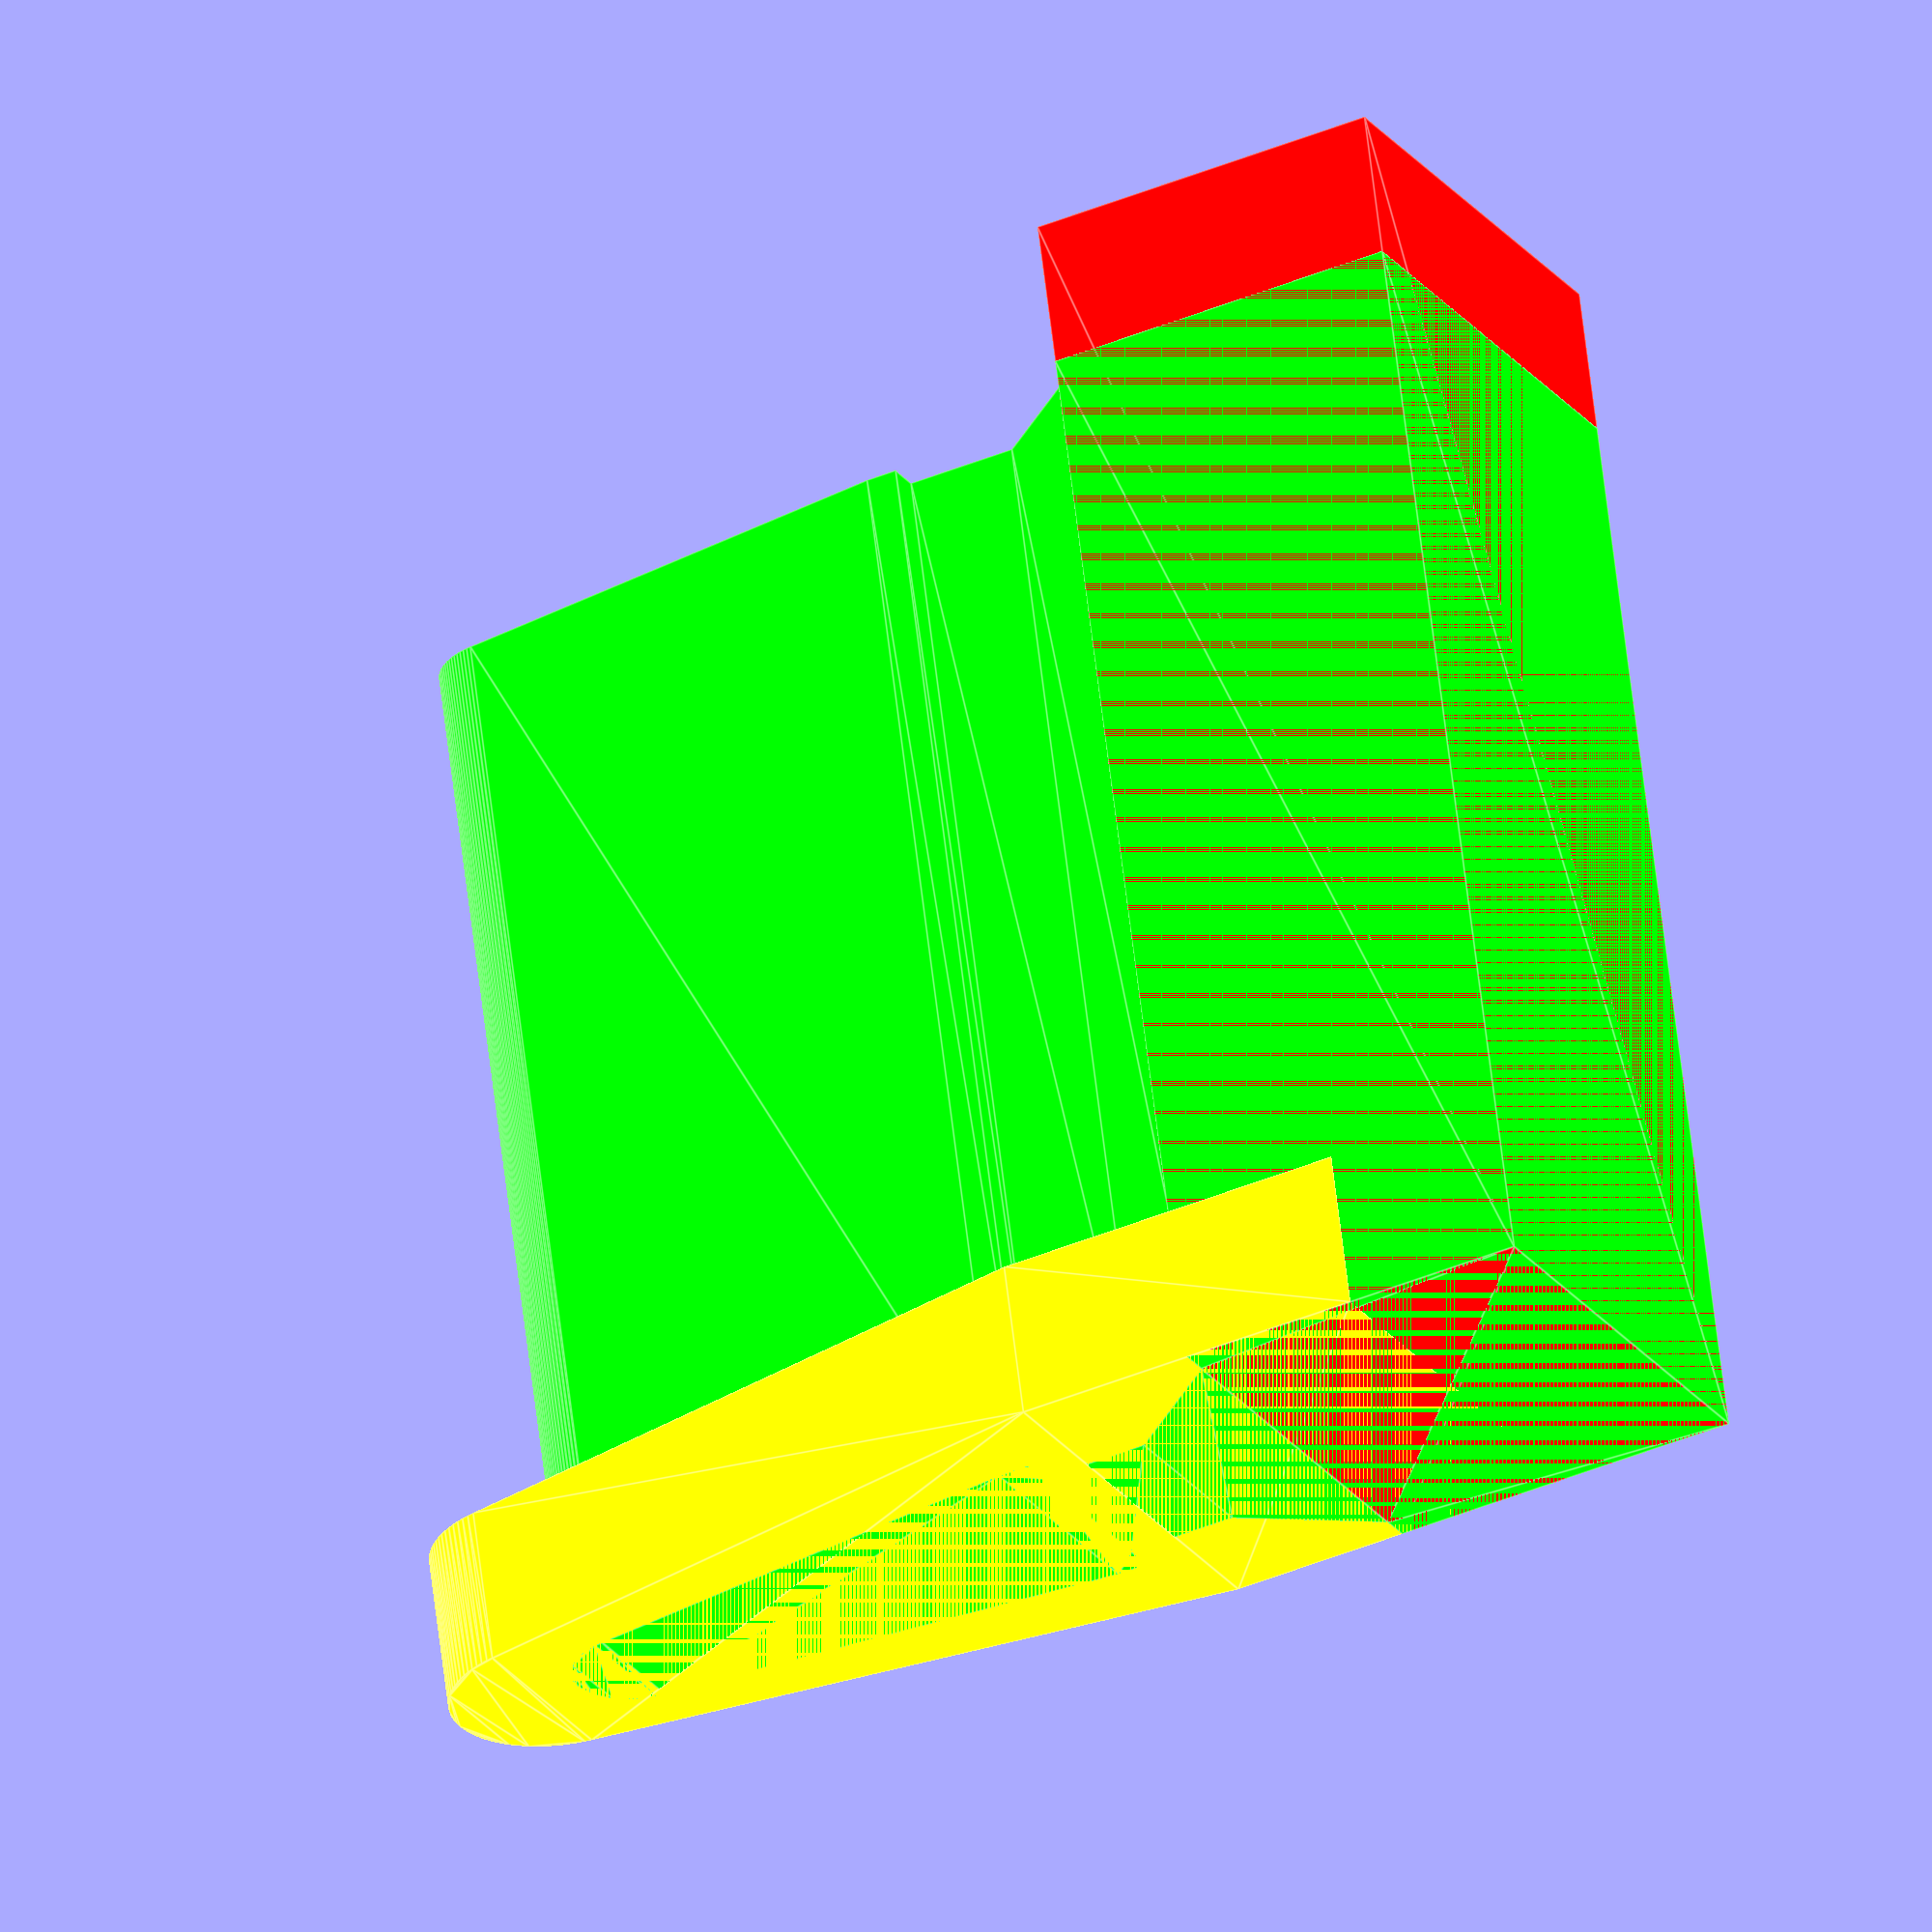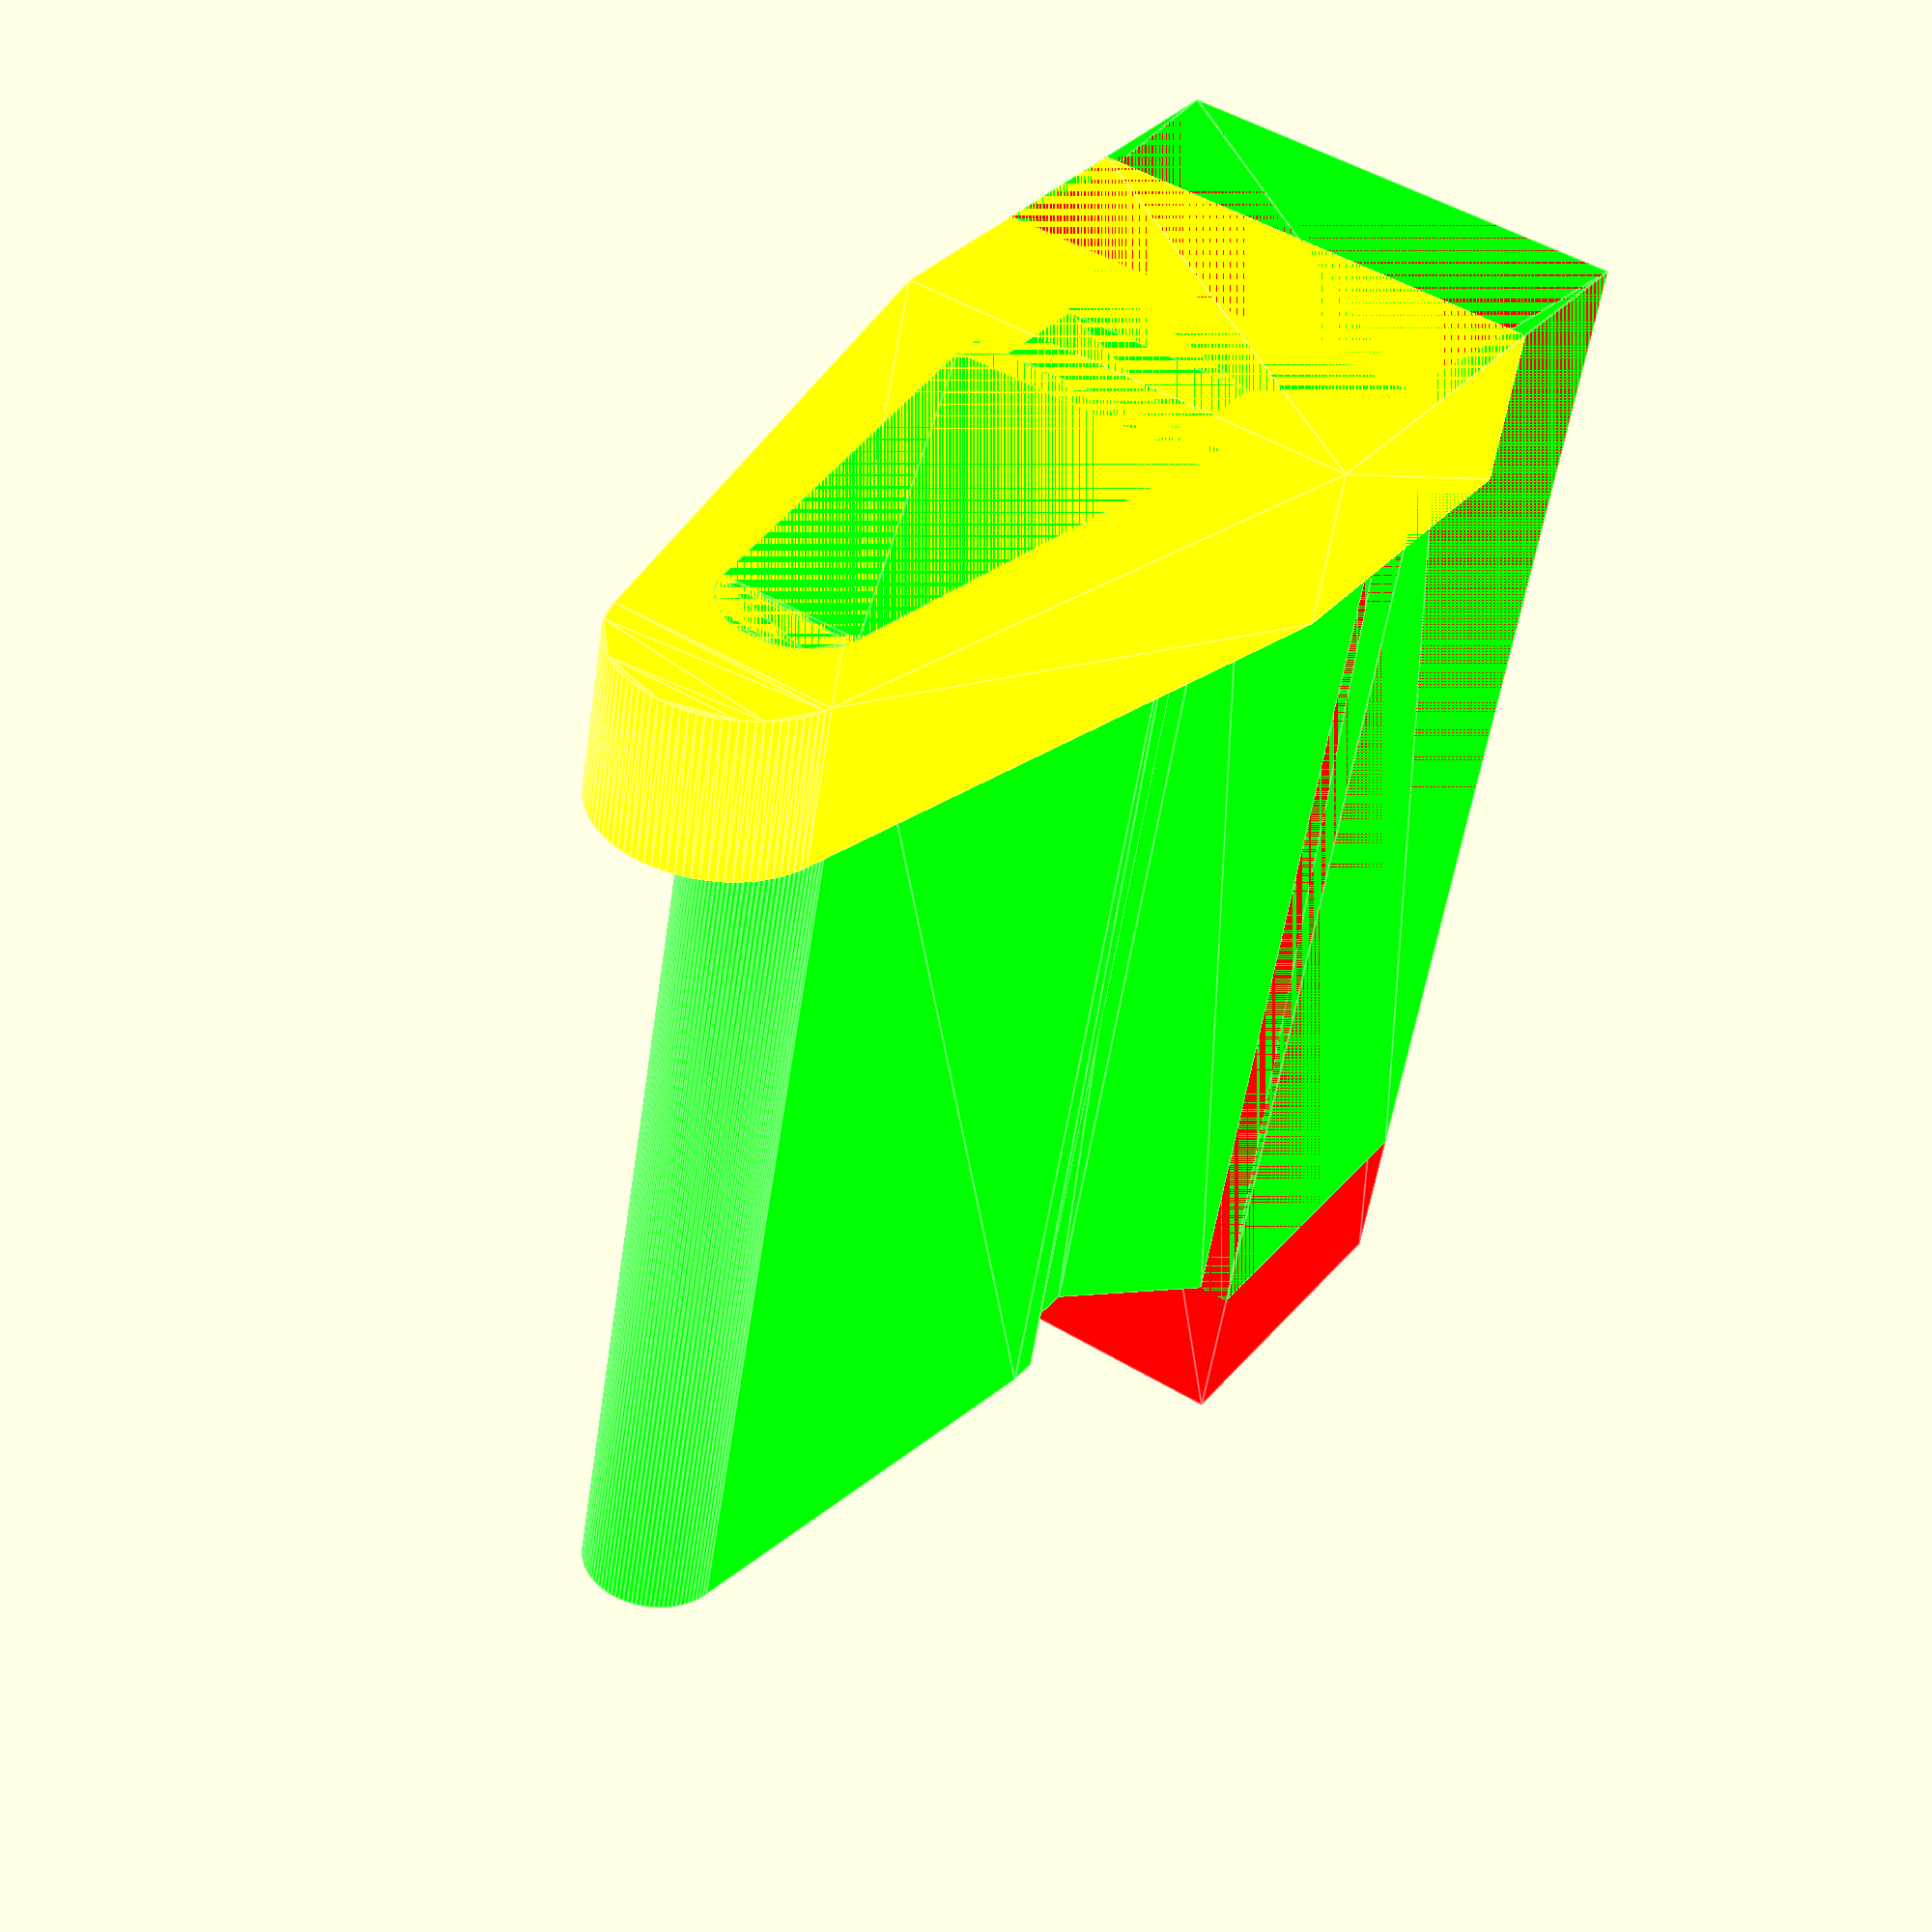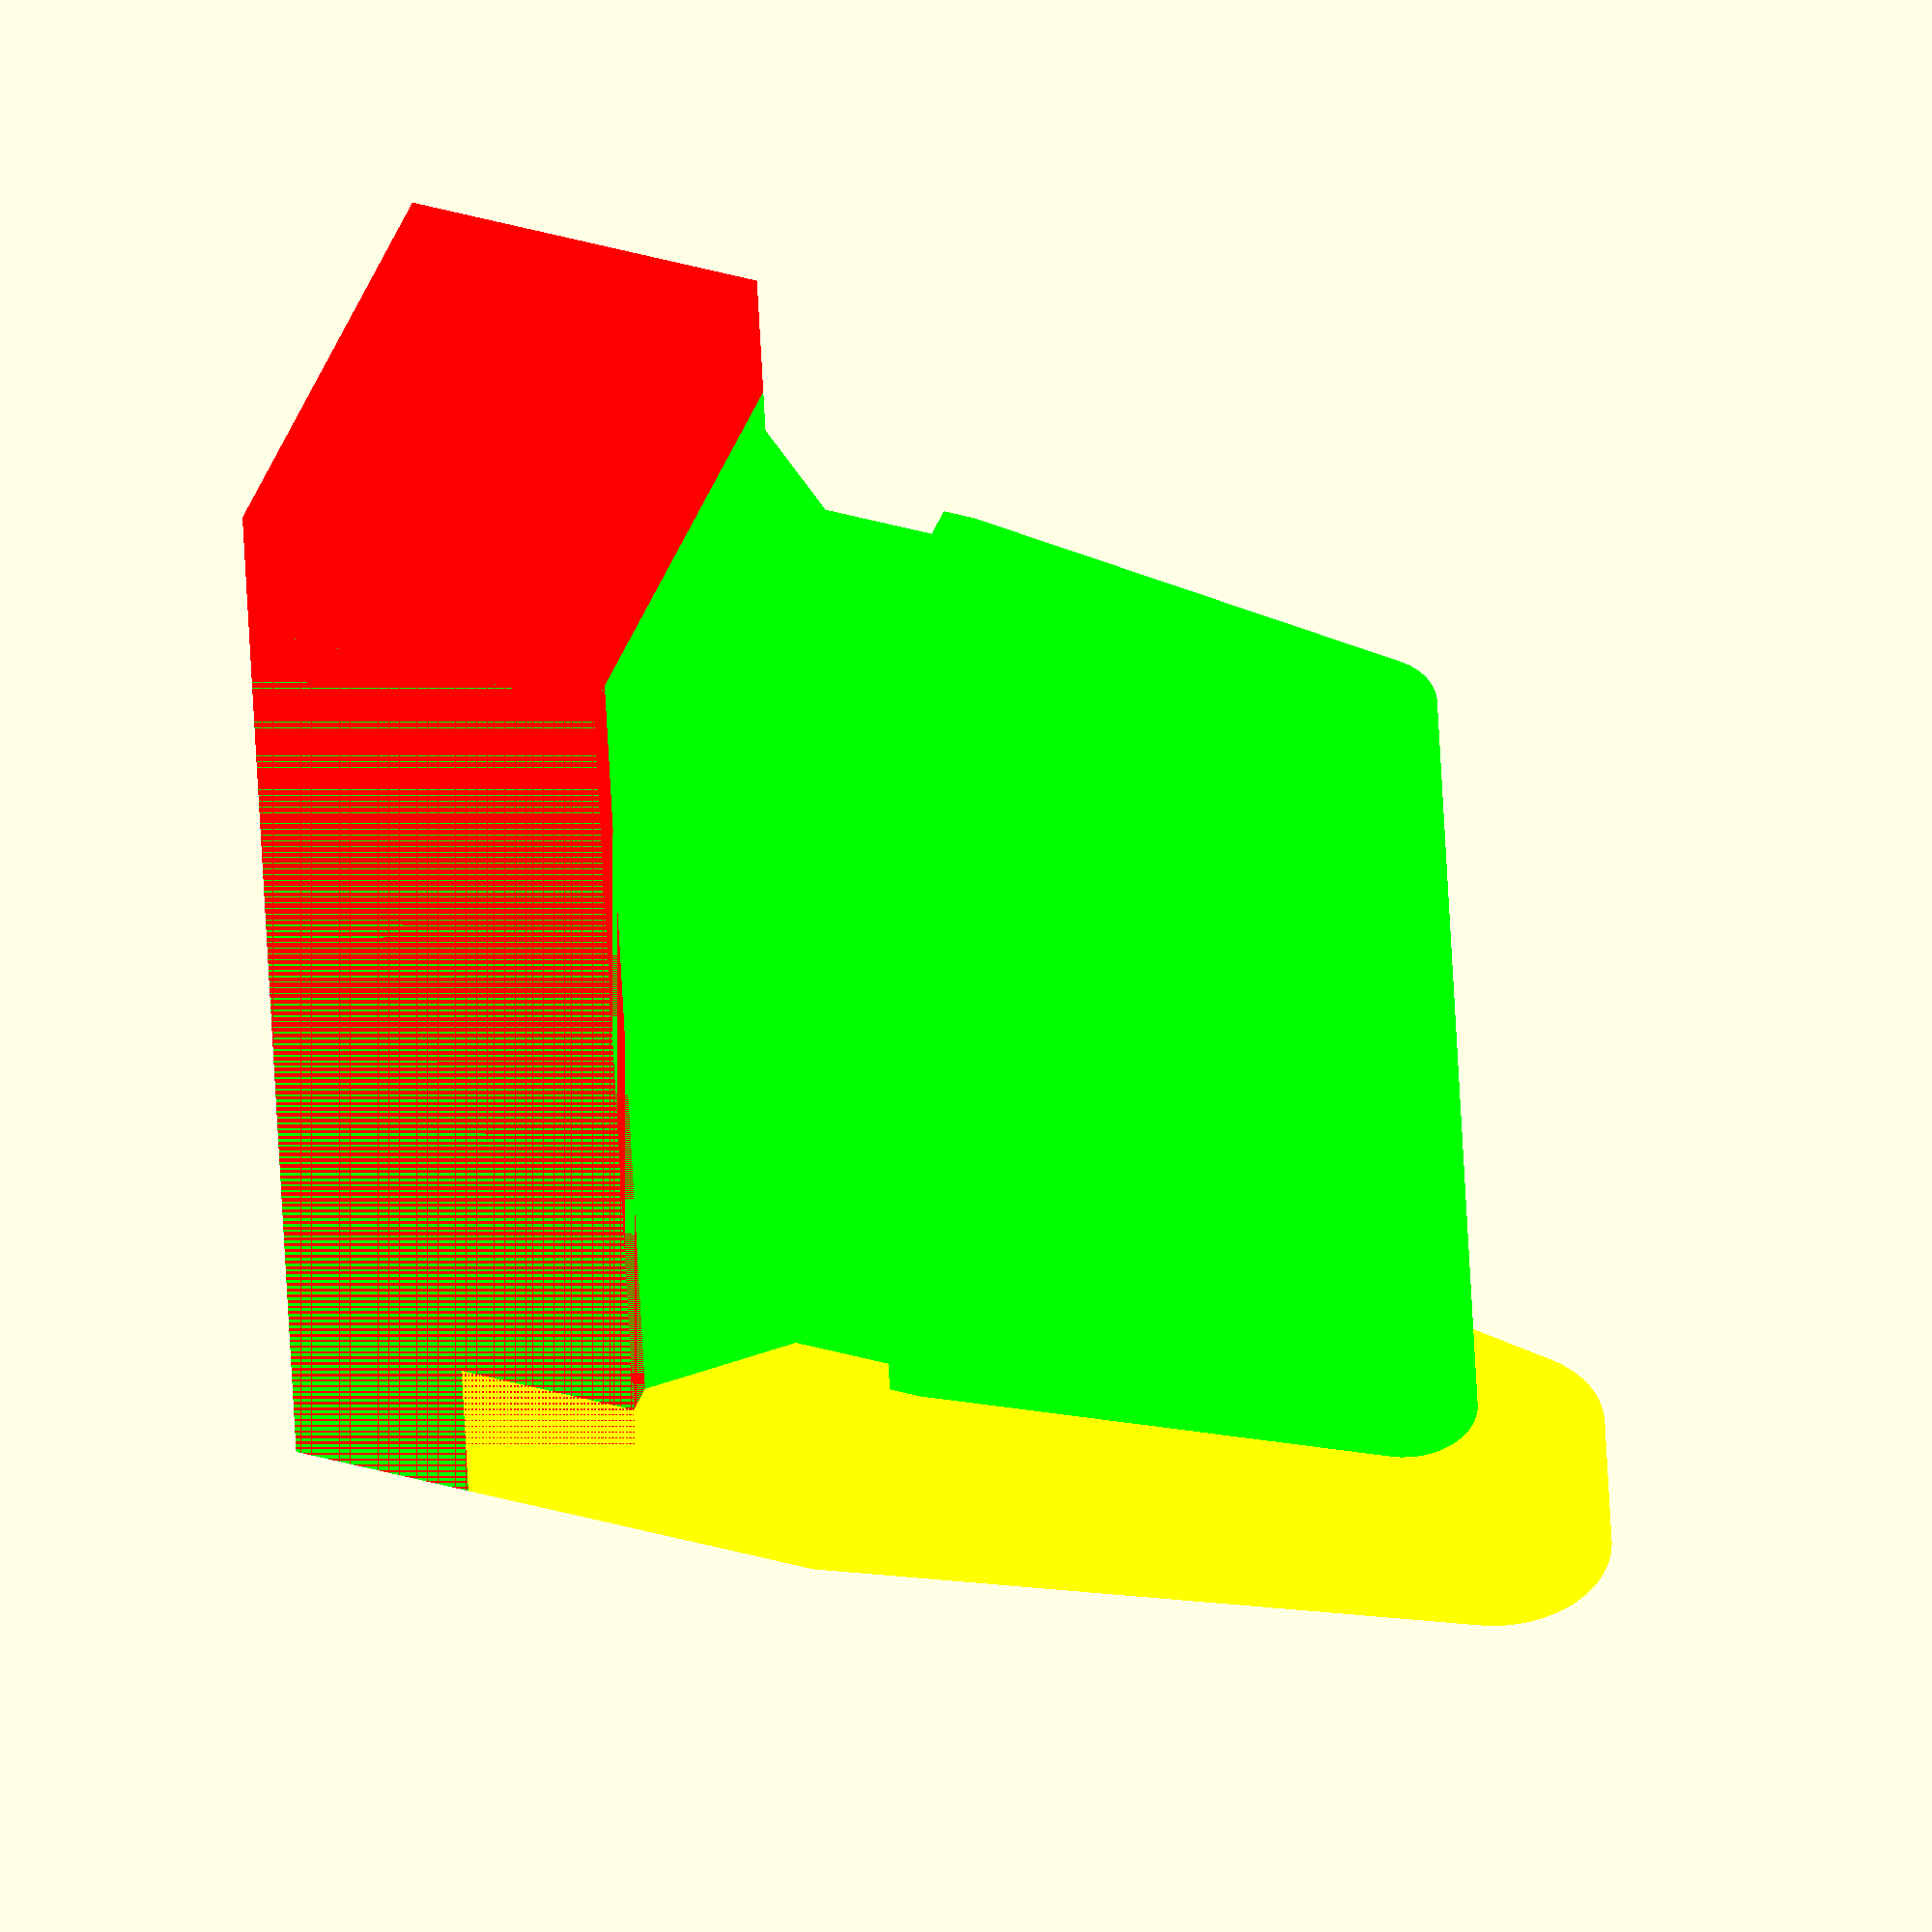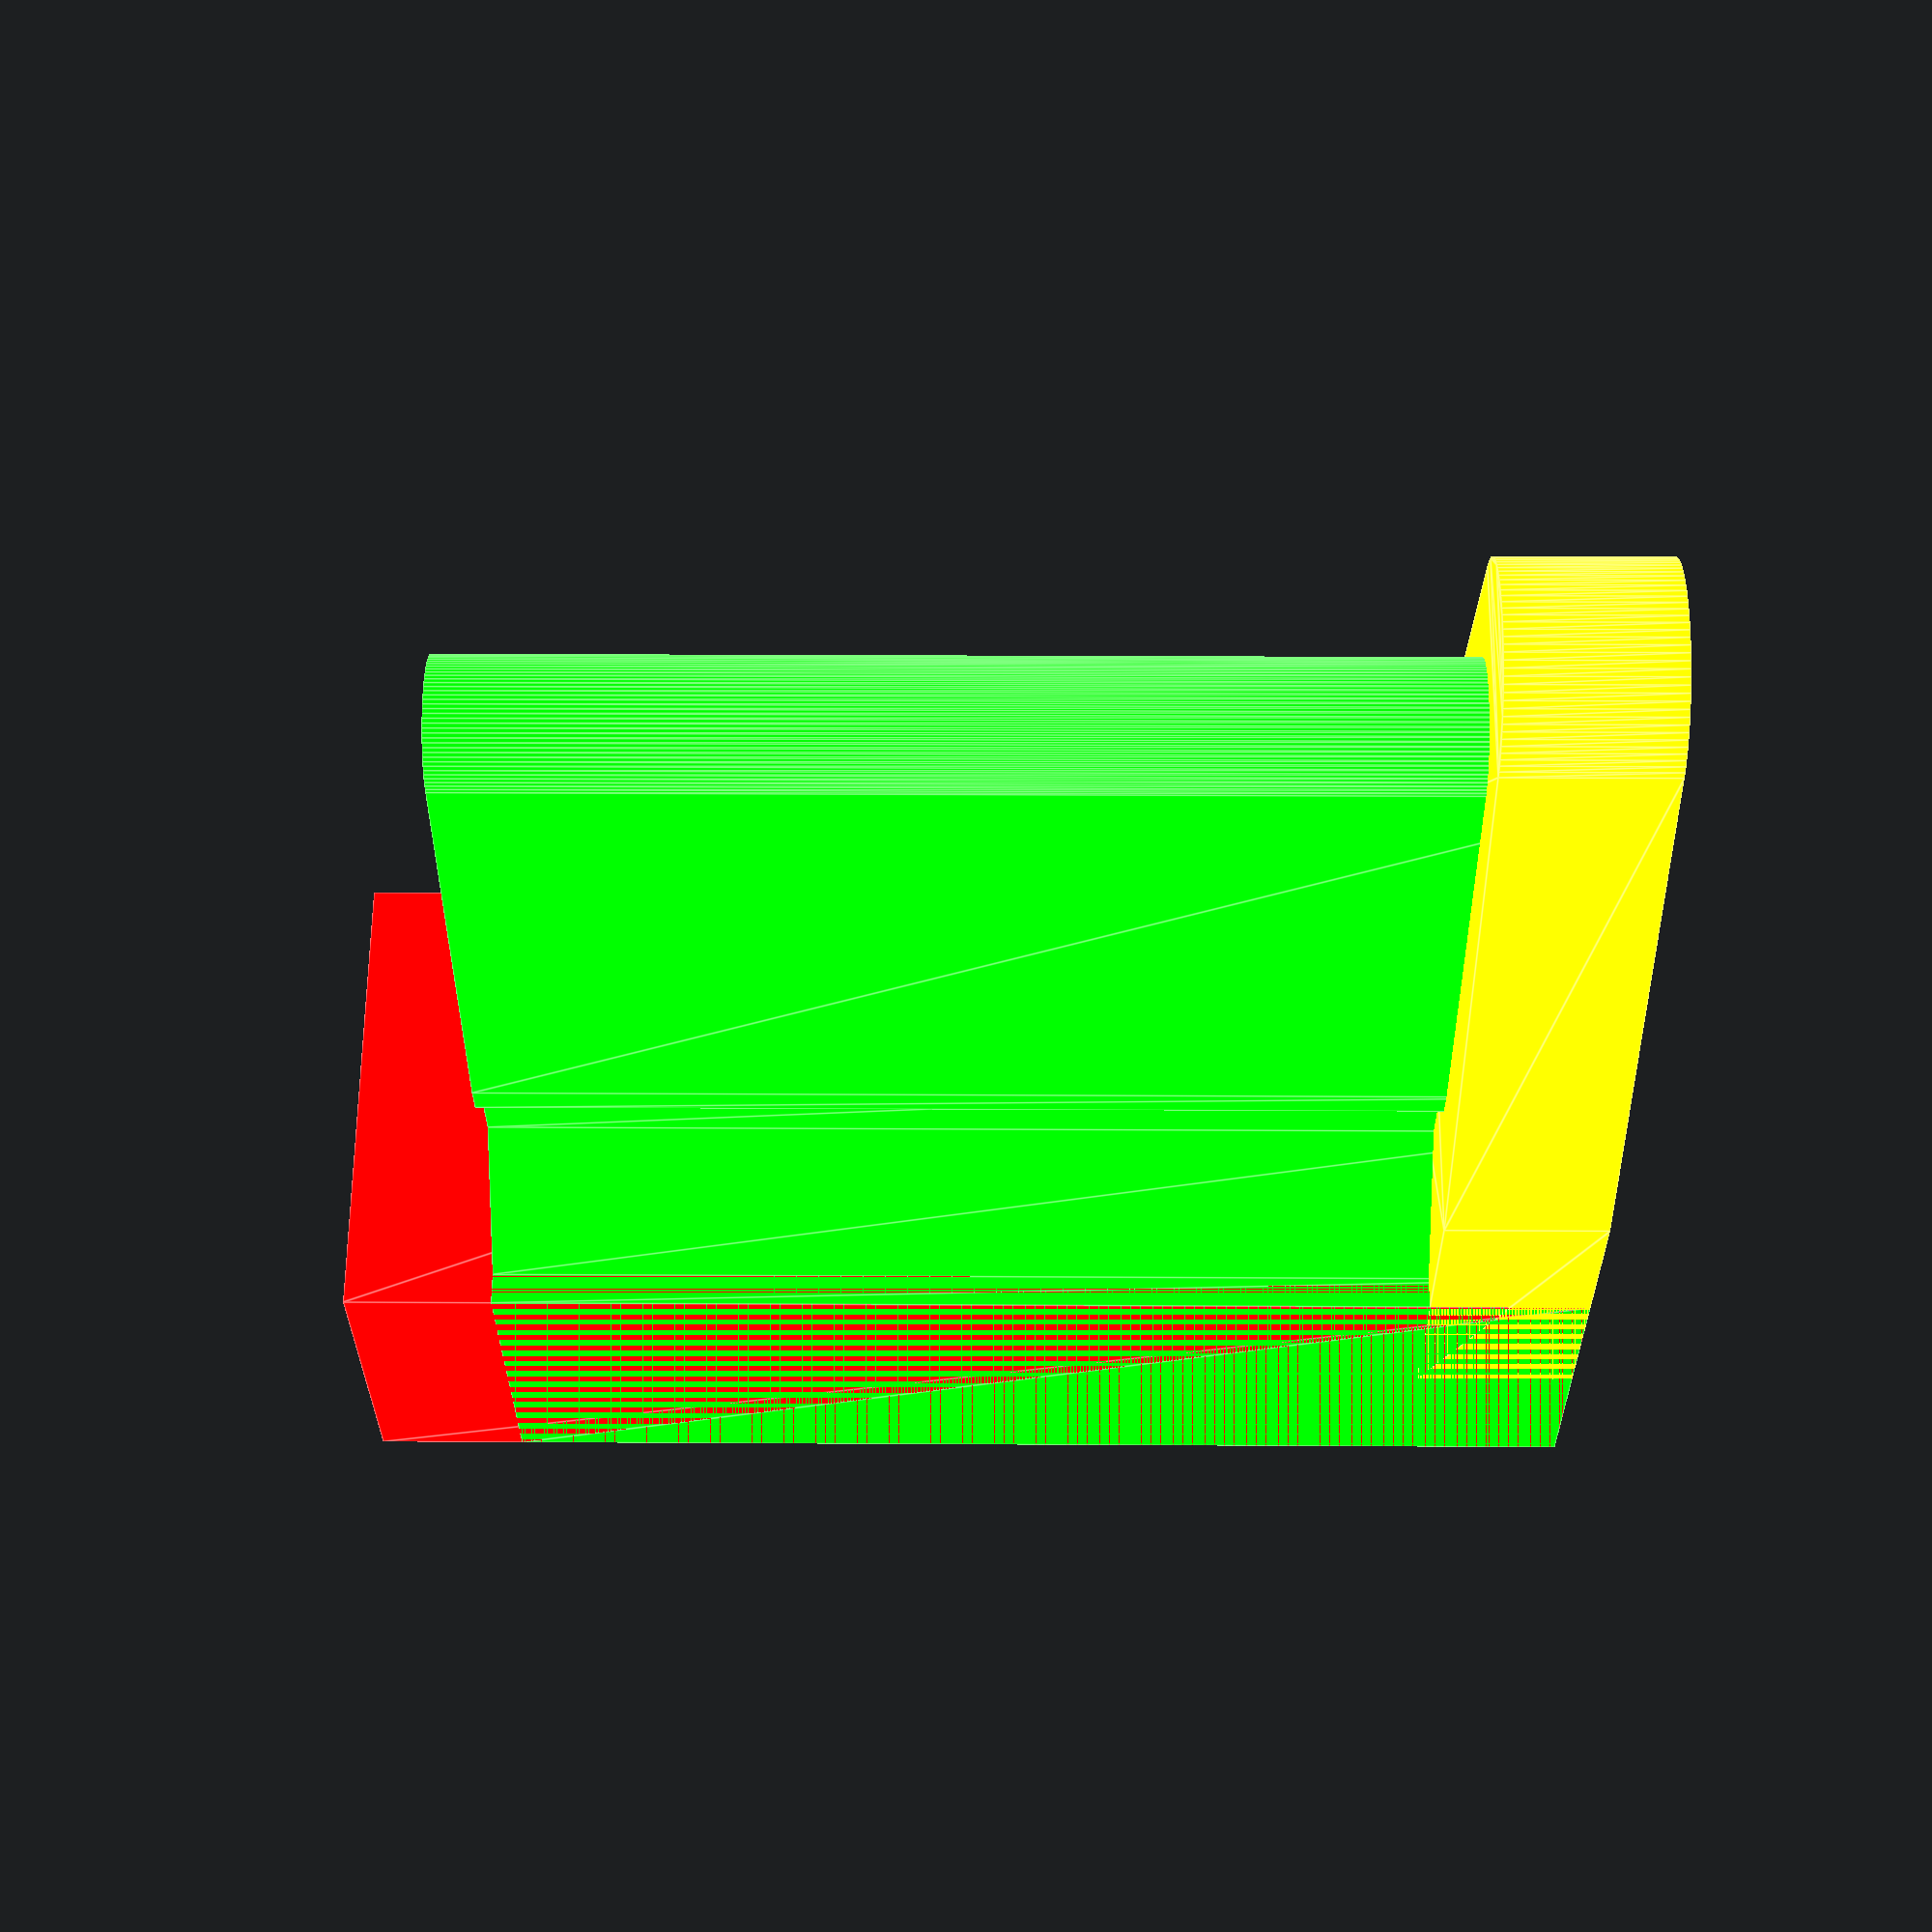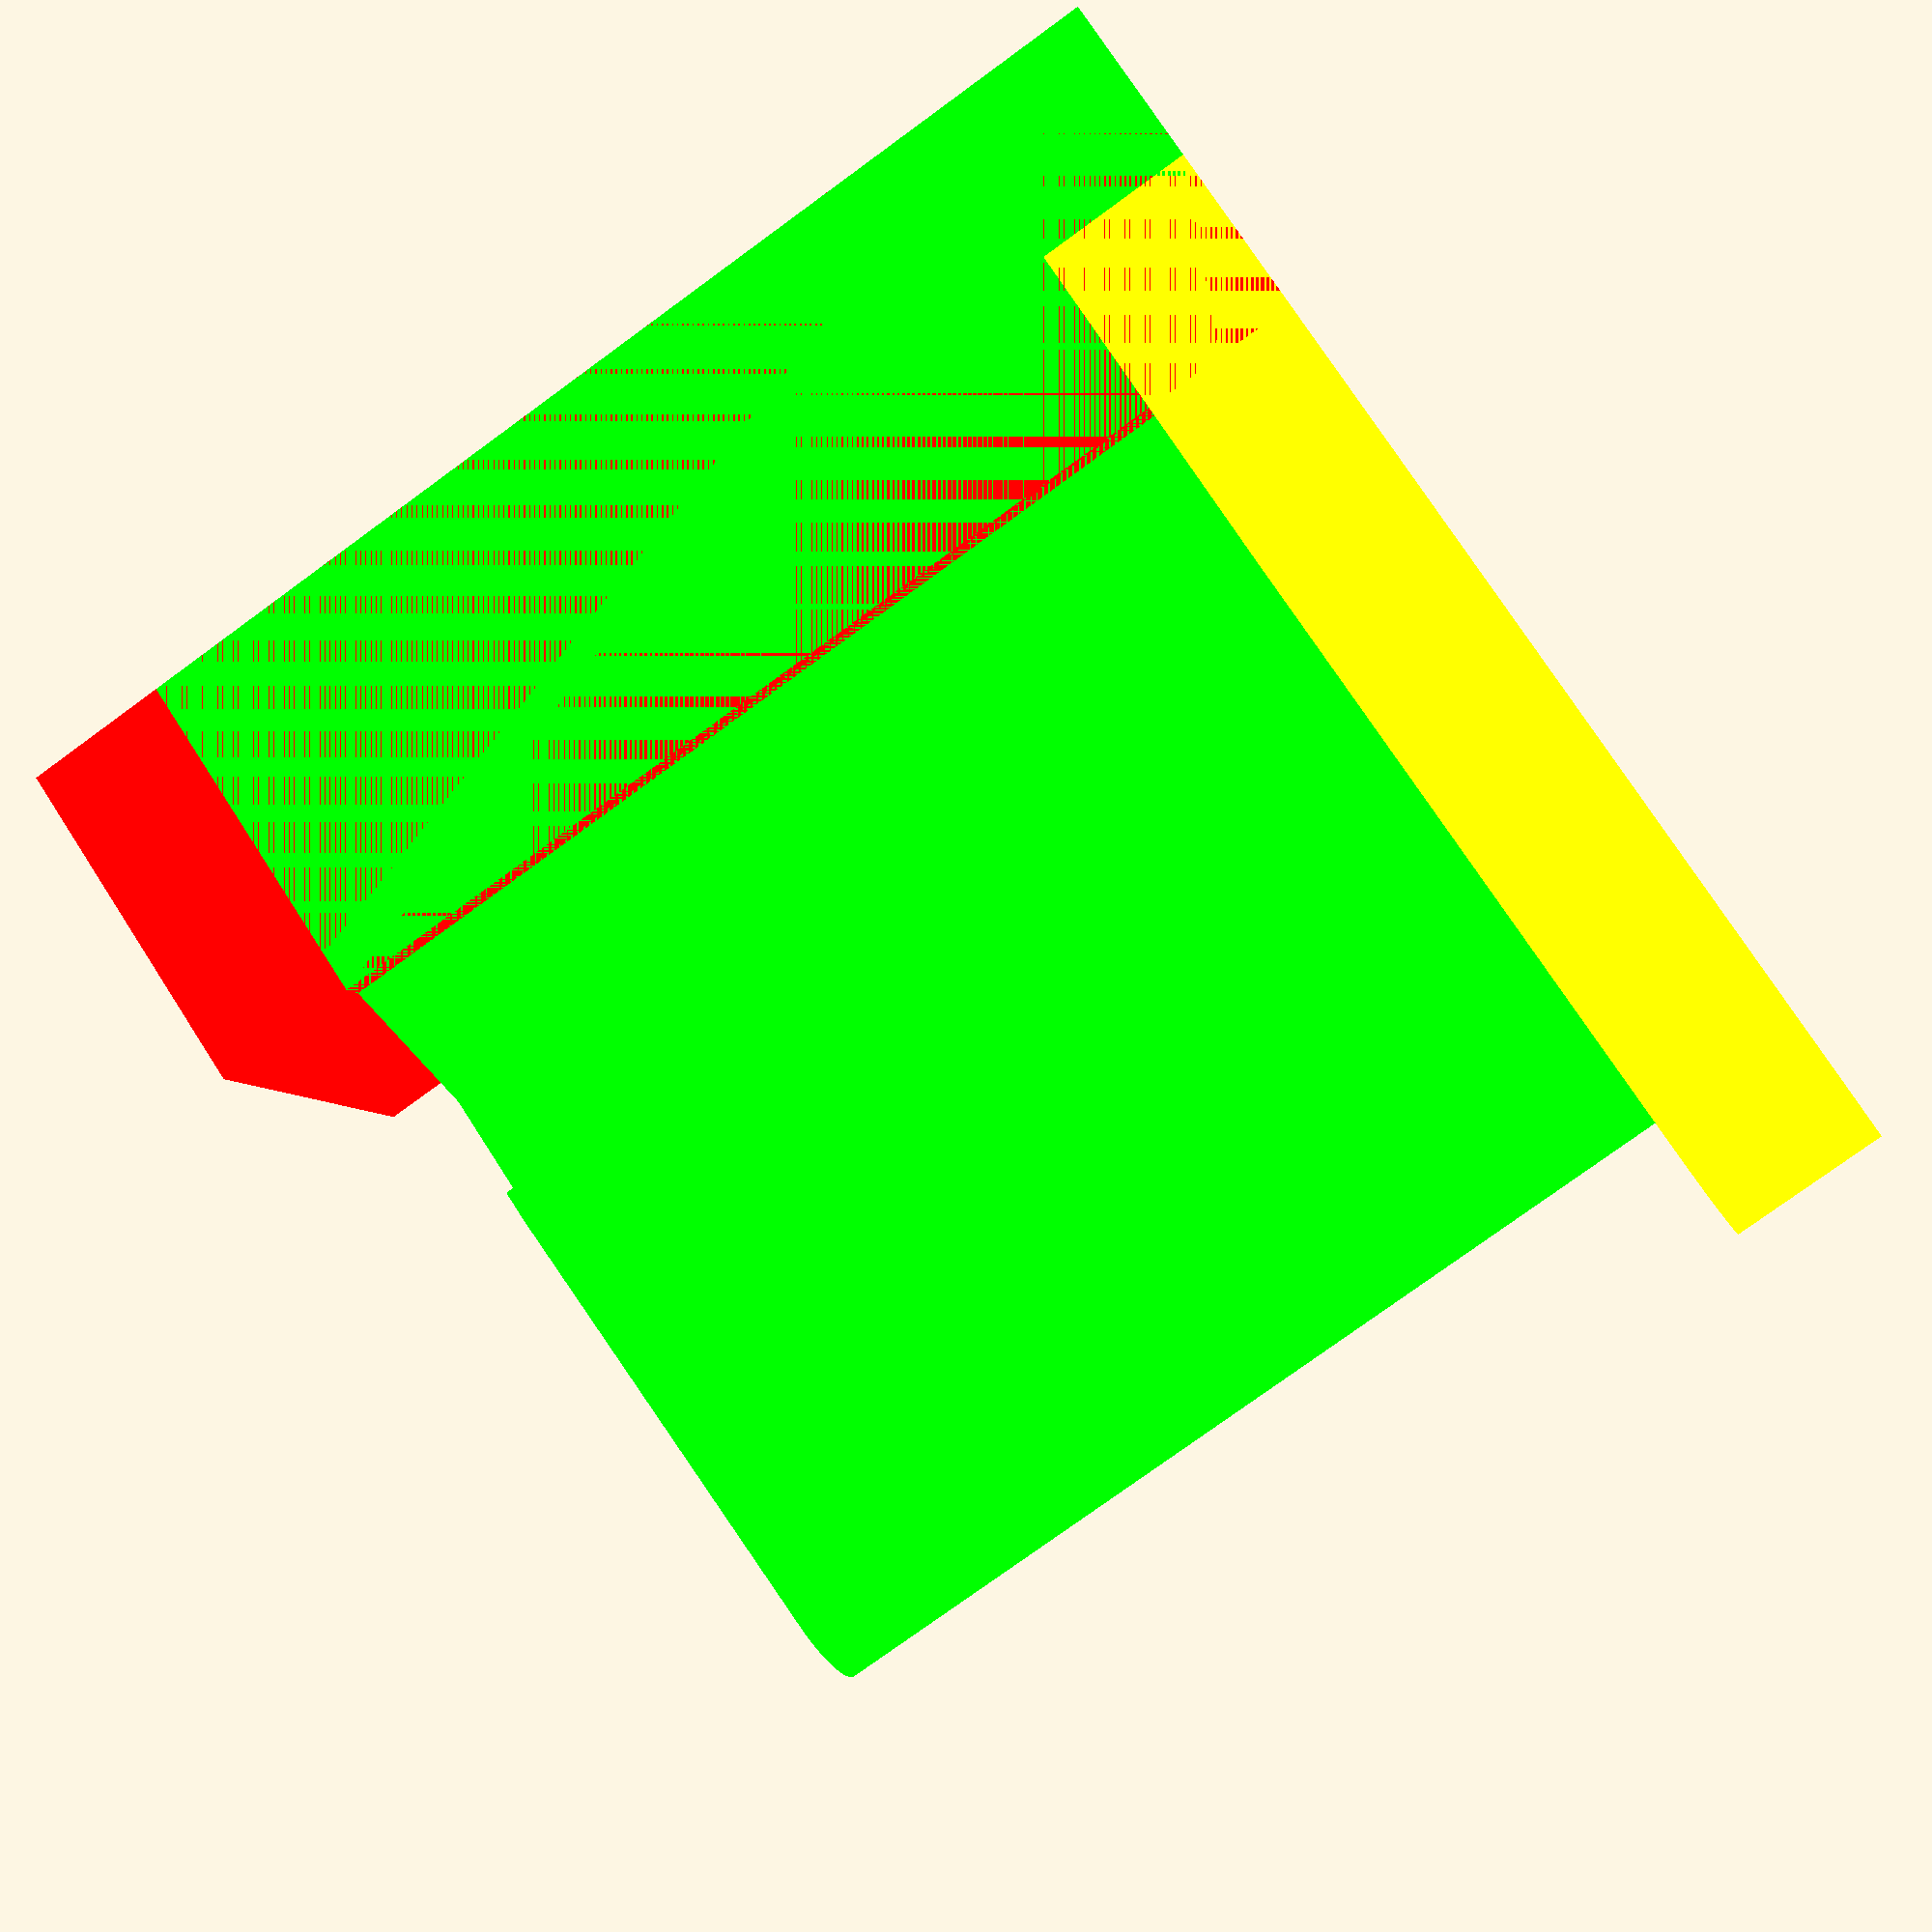
<openscad>
/* ==========================================================
 * 3d_ikea_lunna_feet_cap.scad
 * OpenSCAD file for IKEA Lunna harmchair feet caps
 *
 * Authors: Xavier Alexandre and Marc Friederich
 * Date:   2014-08-02 19:30:14
 *
 * Licensed under MIT
 =========================================================== */

// Dimensions en mm

hauteur_bordure=40.69; // Hauteur du triangle fin
rayon_haut_bordure=7.08/2; // Rayon de courbure du haut du triangle fin

hauteur_base=11.46; // Hauteur de la base
largeur_base=15.04; // Largeur de la base

// Encoche
creux=6.2; // Epaisseur de l'encoche au point le plus étroit
largeur_base_pointe=8.36; //Epaisseur de l'encoche à la base

hauteur_encoche=36.55;
bordure_base_encoche=1; //Bordure à la base de l'encoche
position_hauteur_base_pointe=18.72;
base_creux_encoche=15.19;
hauteur_creux=position_hauteur_base_pointe - base_creux_encoche;
hauteur_base_pointe=1;
rayon_haut_encoche=4.43/2; // Rayon de courbure du haut de l'encoche

profondeur_bordure=5.13;
profondeur_encoche=35.16;
profondeur_base=39.9;


$fn=100; //resolution

module base(){
	translate([hauteur_base/2,0,0]){
		square([hauteur_base,largeur_base], center=true);
	}
}

module encoche(){

	module milieu(){
		polygon(points=[[hauteur_base,largeur_base/2-bordure_base_encoche],[base_creux_encoche,creux/2],[base_creux_encoche,-creux/2],[hauteur_base,-(largeur_base/2-bordure_base_encoche)]], paths=[[0,1,2,3]]);
		translate([hauteur_creux/2+base_creux_encoche,0]){square([hauteur_creux,creux], center=true);};
		hull(){
			translate([position_hauteur_base_pointe+hauteur_base_pointe/2,0]){square([hauteur_base_pointe,largeur_base_pointe], center=true);};
			translate([hauteur_encoche-rayon_haut_encoche,0]){circle(rayon_haut_encoche, center=true);};
		}
	}
	module haut(){

	}
	base();
	milieu();
	haut();
}

module bordure(){
	hull(){
		translate([hauteur_base/2,0]){base();};
		translate([hauteur_bordure-rayon_haut_bordure,0]){circle(rayon_haut_bordure, center=true);};
	}
}



color([255, 0, 0, 1]){
	linear_extrude(profondeur_base){
		base();
	}
}

color([0, 255, 0, 1]){
	linear_extrude(profondeur_encoche){
		encoche();
	}
}

color([255, 255, 0, 1]){
	linear_extrude(profondeur_bordure){
		bordure();
	}
}
</openscad>
<views>
elev=117.5 azim=206.6 roll=6.7 proj=o view=edges
elev=53.3 azim=57.5 roll=171.6 proj=p view=edges
elev=226.8 azim=200.6 roll=177.6 proj=o view=solid
elev=158.3 azim=129.9 roll=89.4 proj=p view=edges
elev=77.3 azim=156.9 roll=126.1 proj=p view=wireframe
</views>
